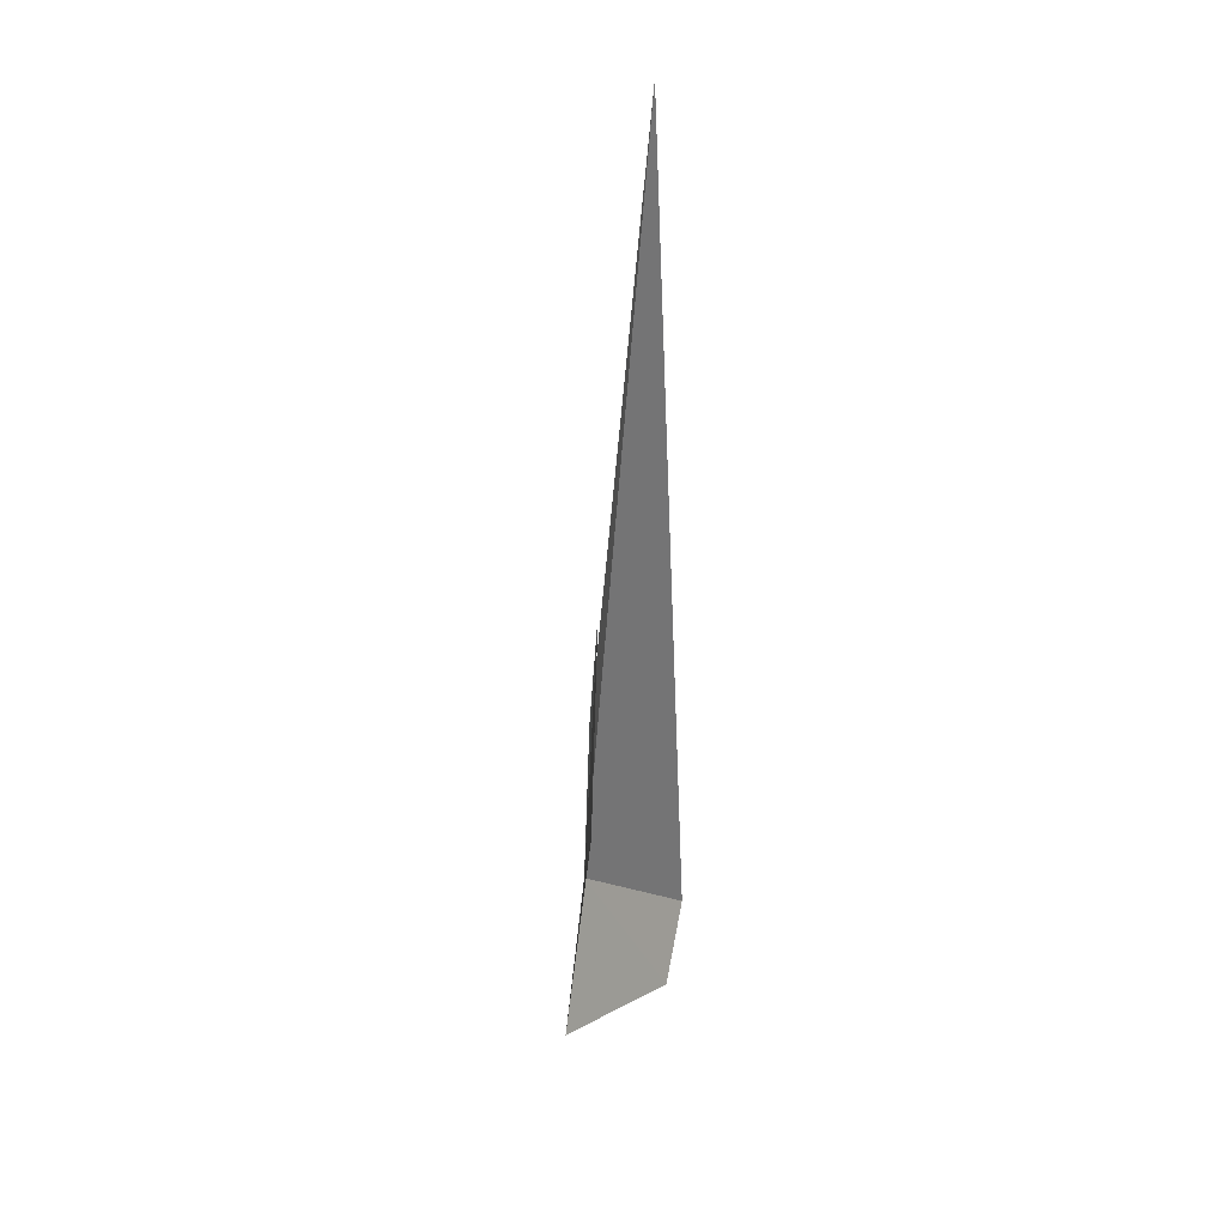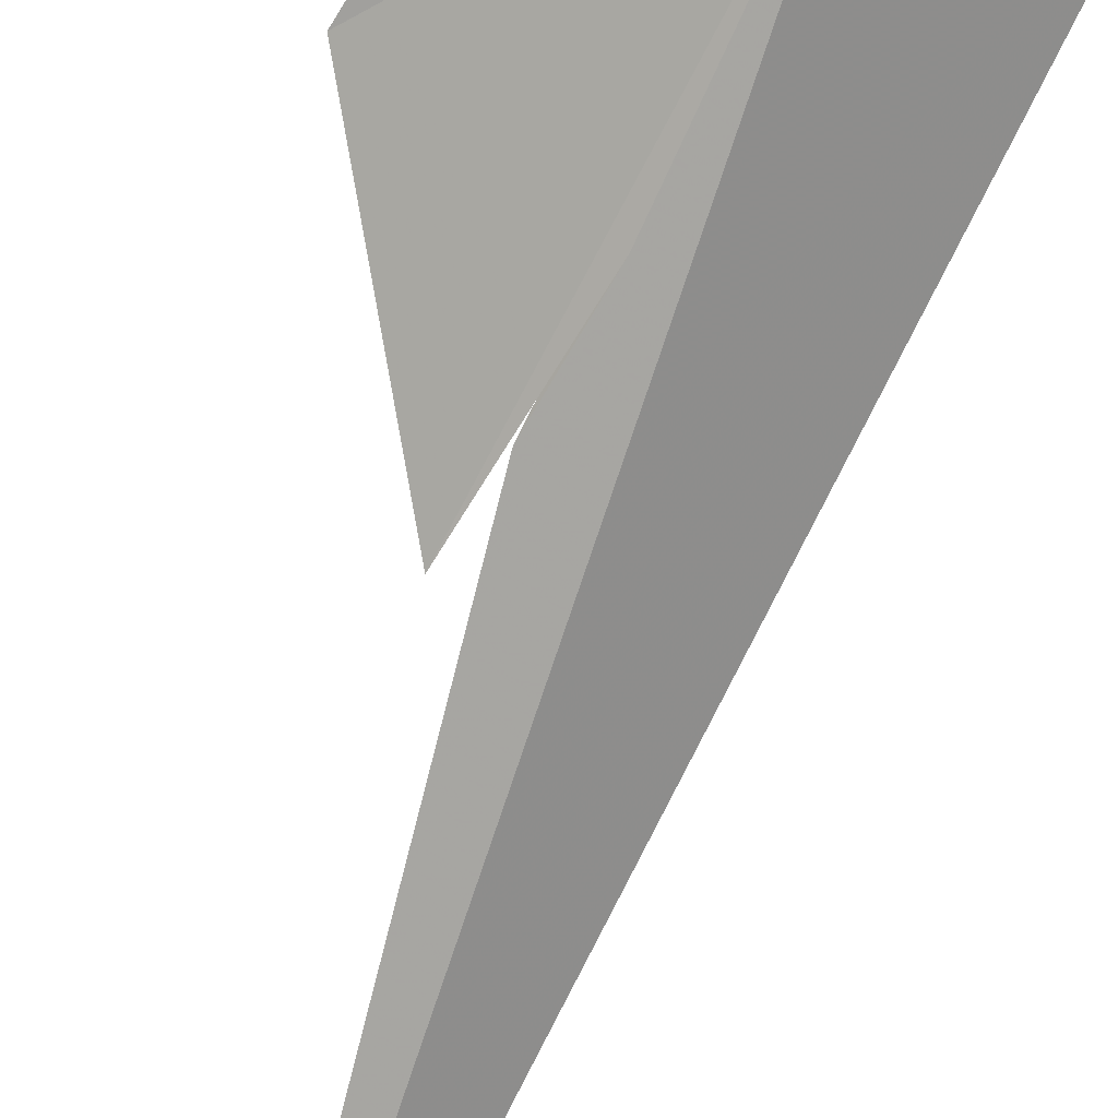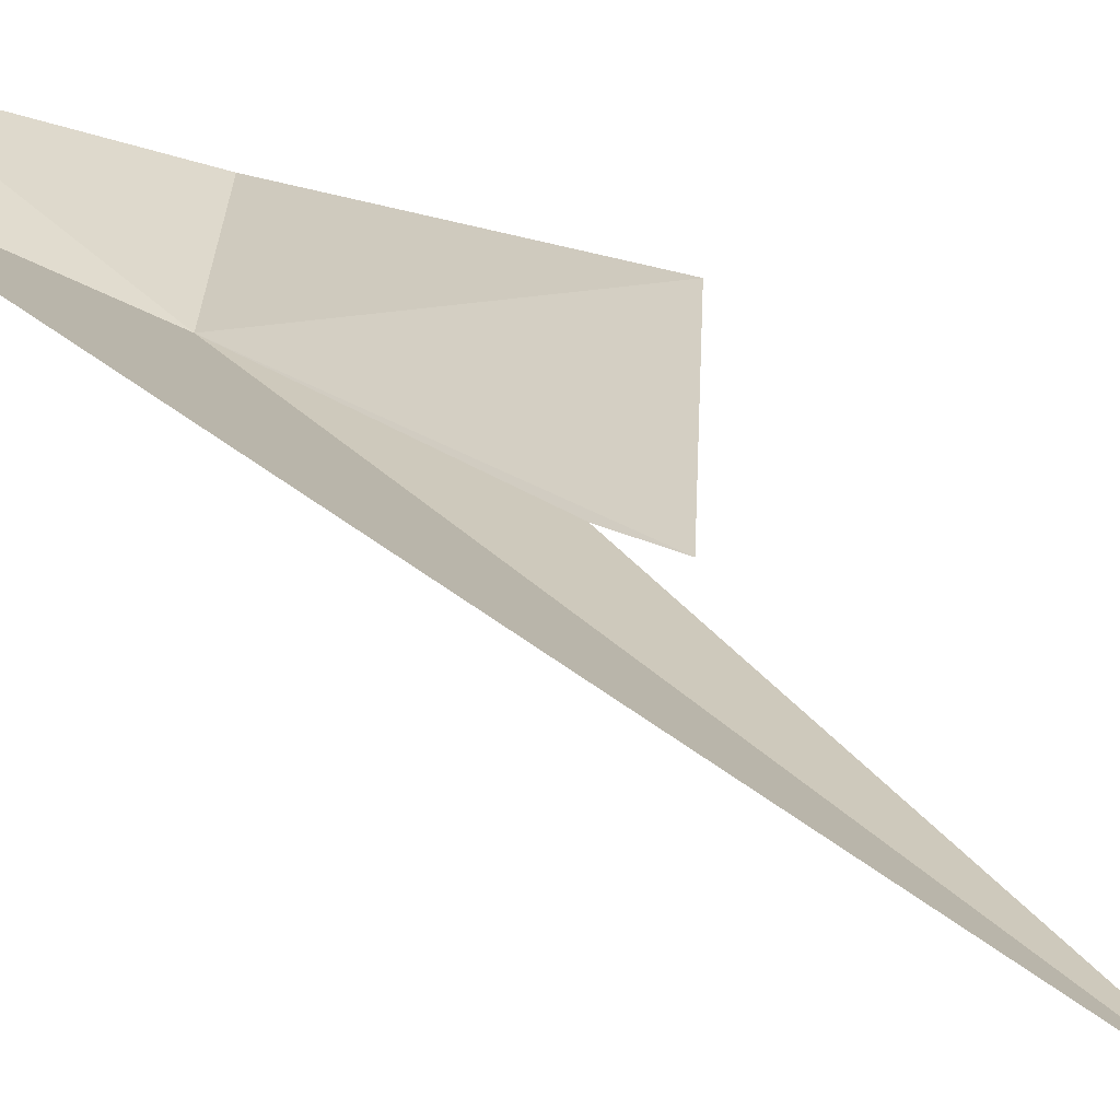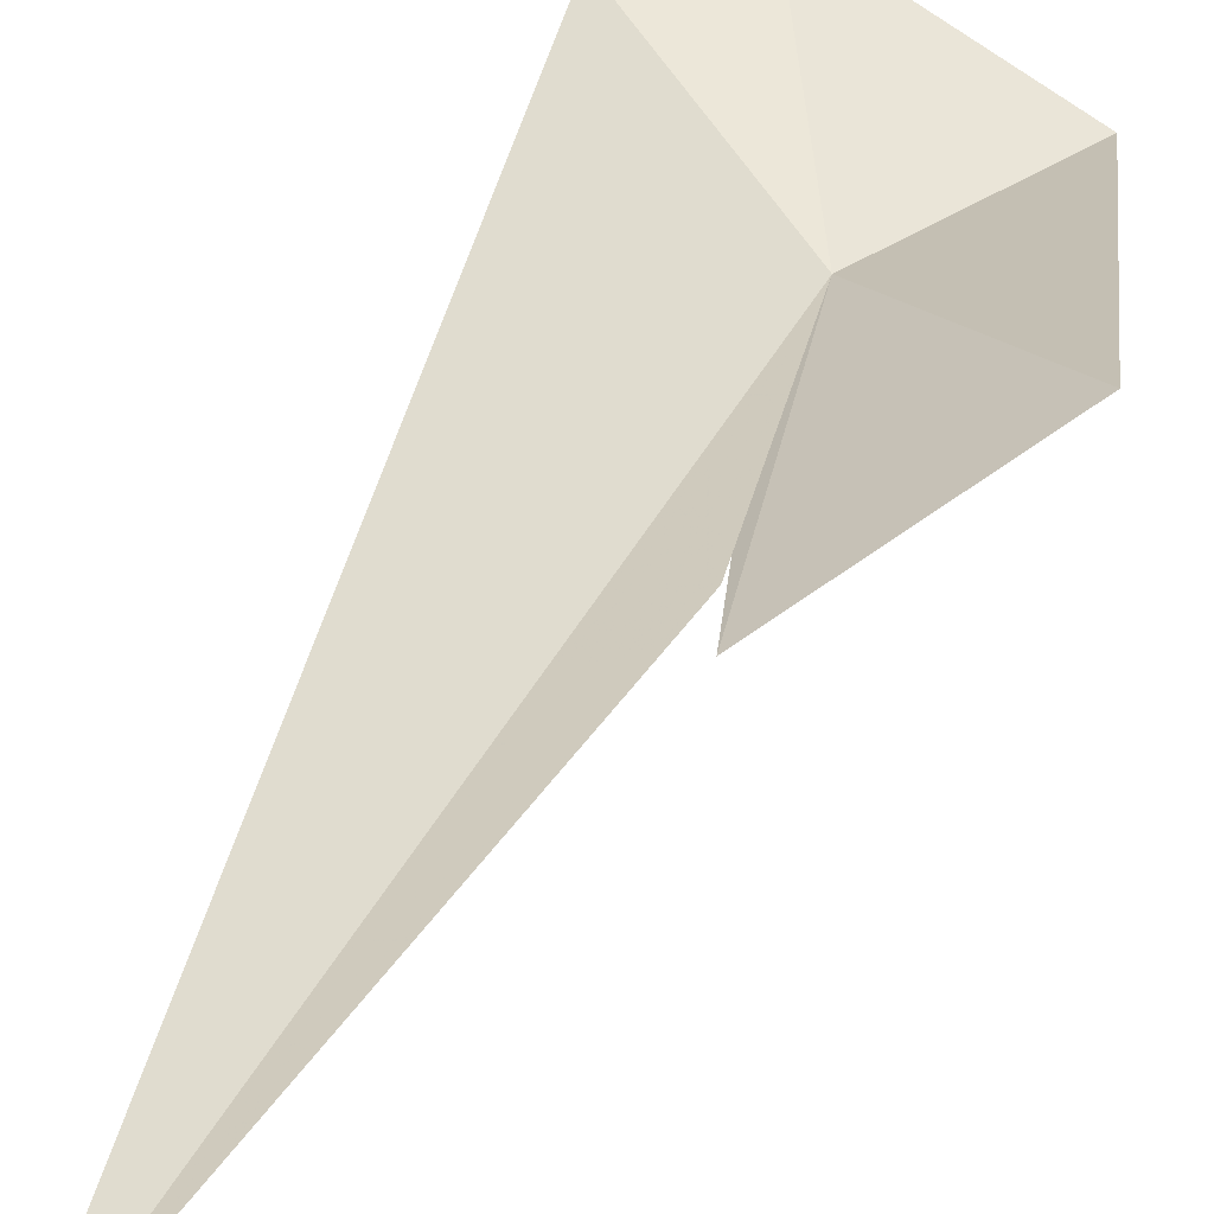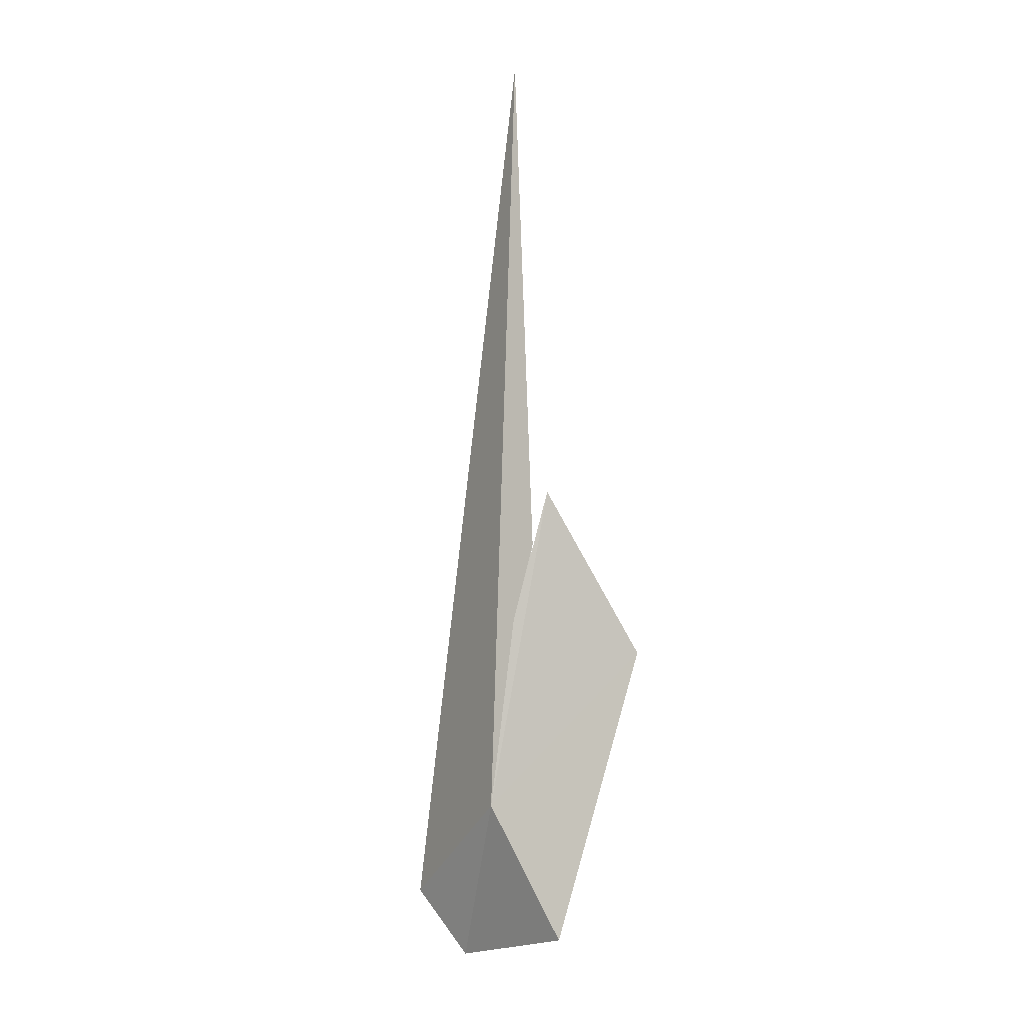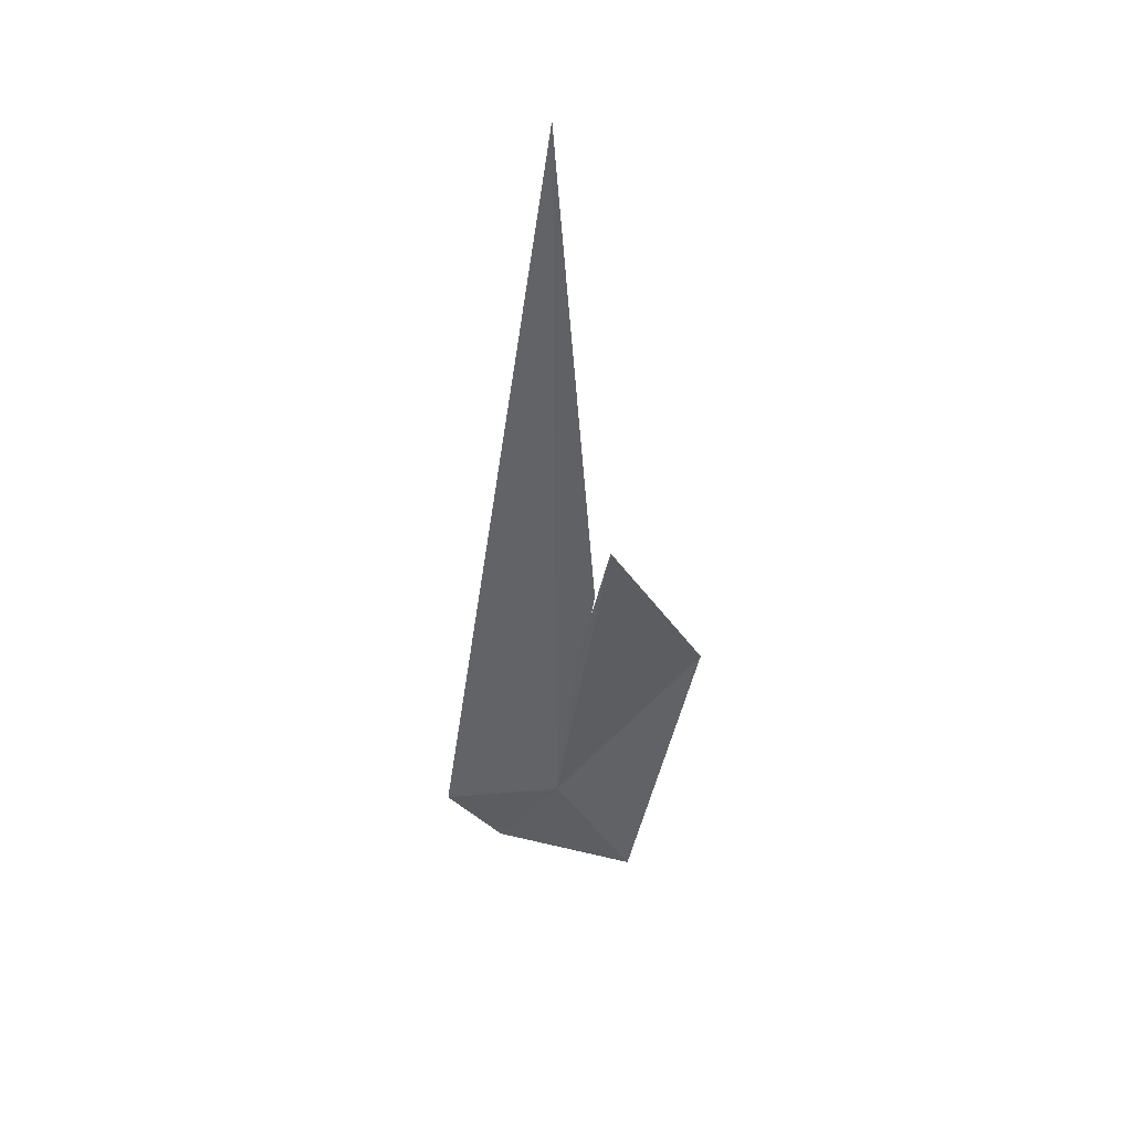
<metadata>
{"format":"obj","ext":"obj","renderer":"f3d","projection":"perspective","resolution":1024,"background":"white","views":[{"elev":30.8,"azim":108.6,"up":"+Z"},{"elev":-77.8,"azim":161.2,"up":"+Y"},{"elev":25.9,"azim":-26.9,"up":"+Y"},{"elev":30.4,"azim":16.9,"up":"+Y"},{"elev":-1.4,"azim":30.5,"up":"+Z"},{"elev":46.0,"azim":4.9,"up":"+Z"}]}
</metadata>
<code>
v 110.8 93.61 2.998
v 108.7 94.64 1.173
v 110.7 94.64 16.2
v 111.1 93.83 6.255
v 111.6 94.15 8.493
v 113.2 94.57 5.692
v 111.4 94.04 7.577
v 112.1 93.73 0.7742
v 109.6 94.67 0.1006
f 1 3 2
f 1 5 4
f 1 6 5
f 1 4 7
f 1 8 6
f 1 9 8
f 1 7 3
f 1 2 9

</code>
